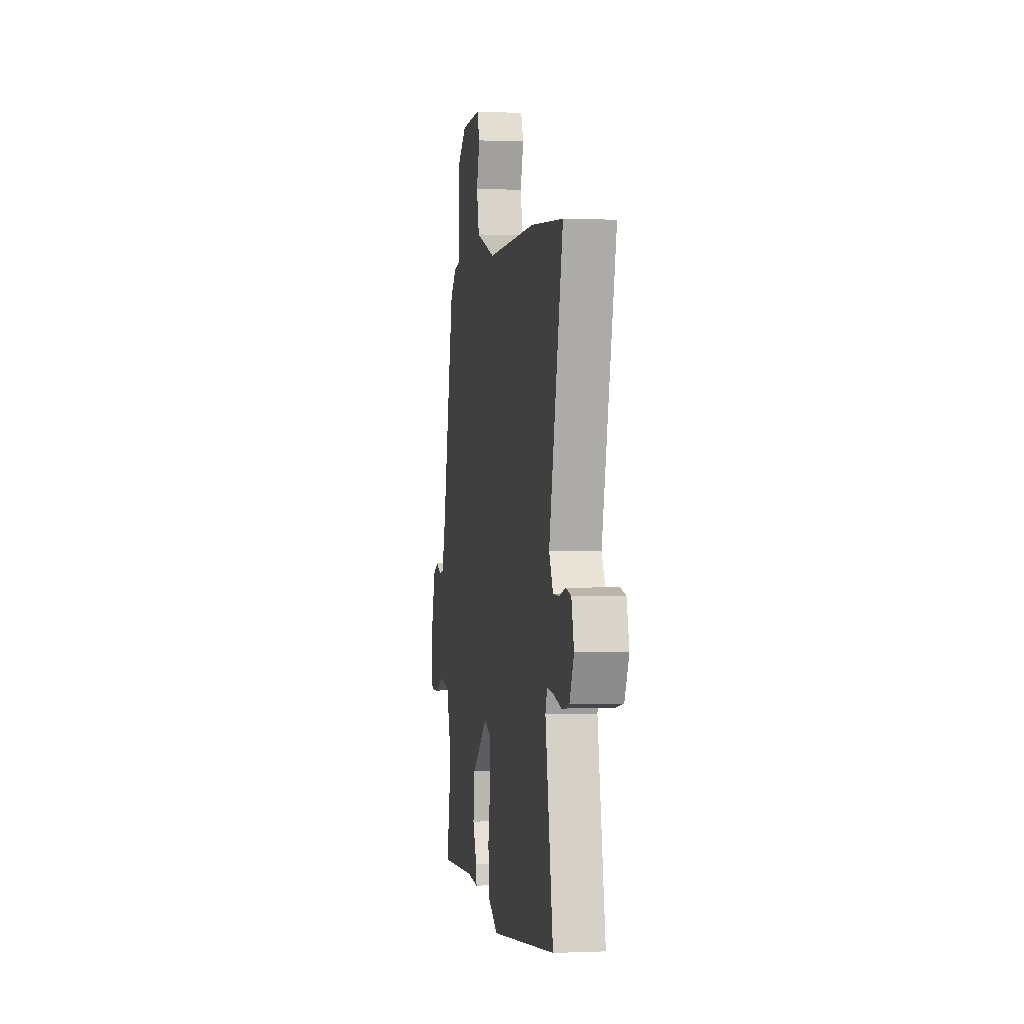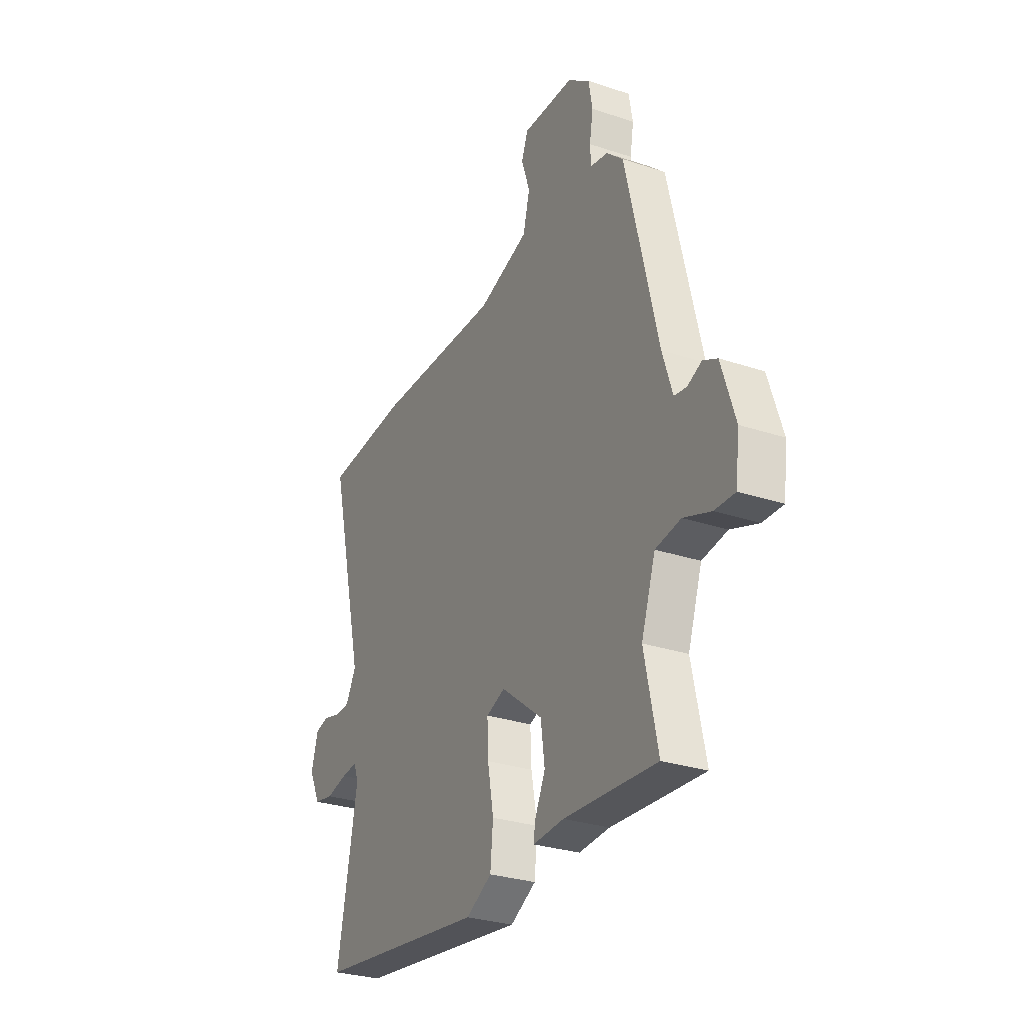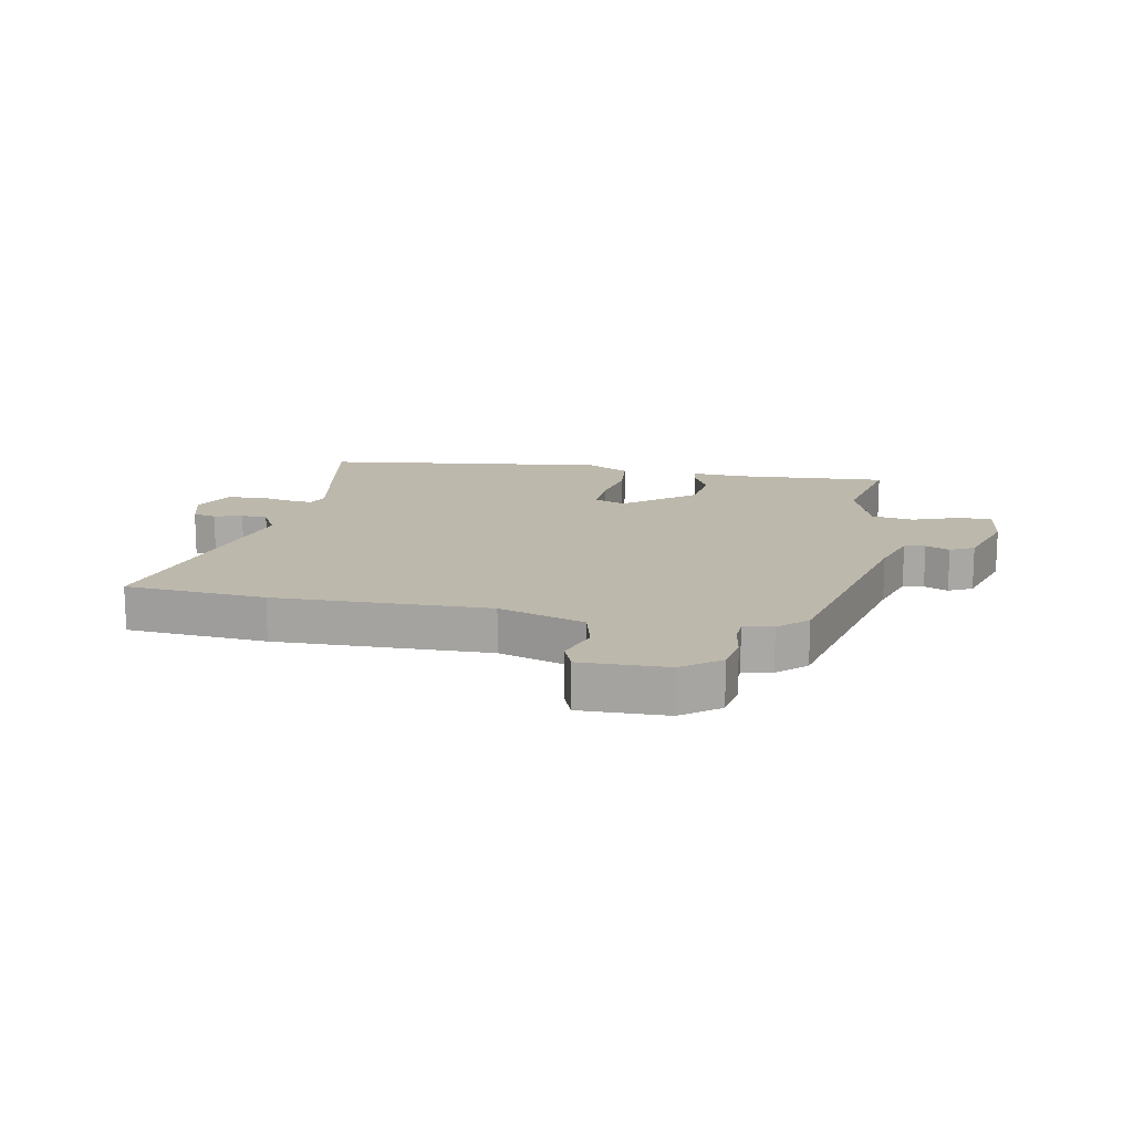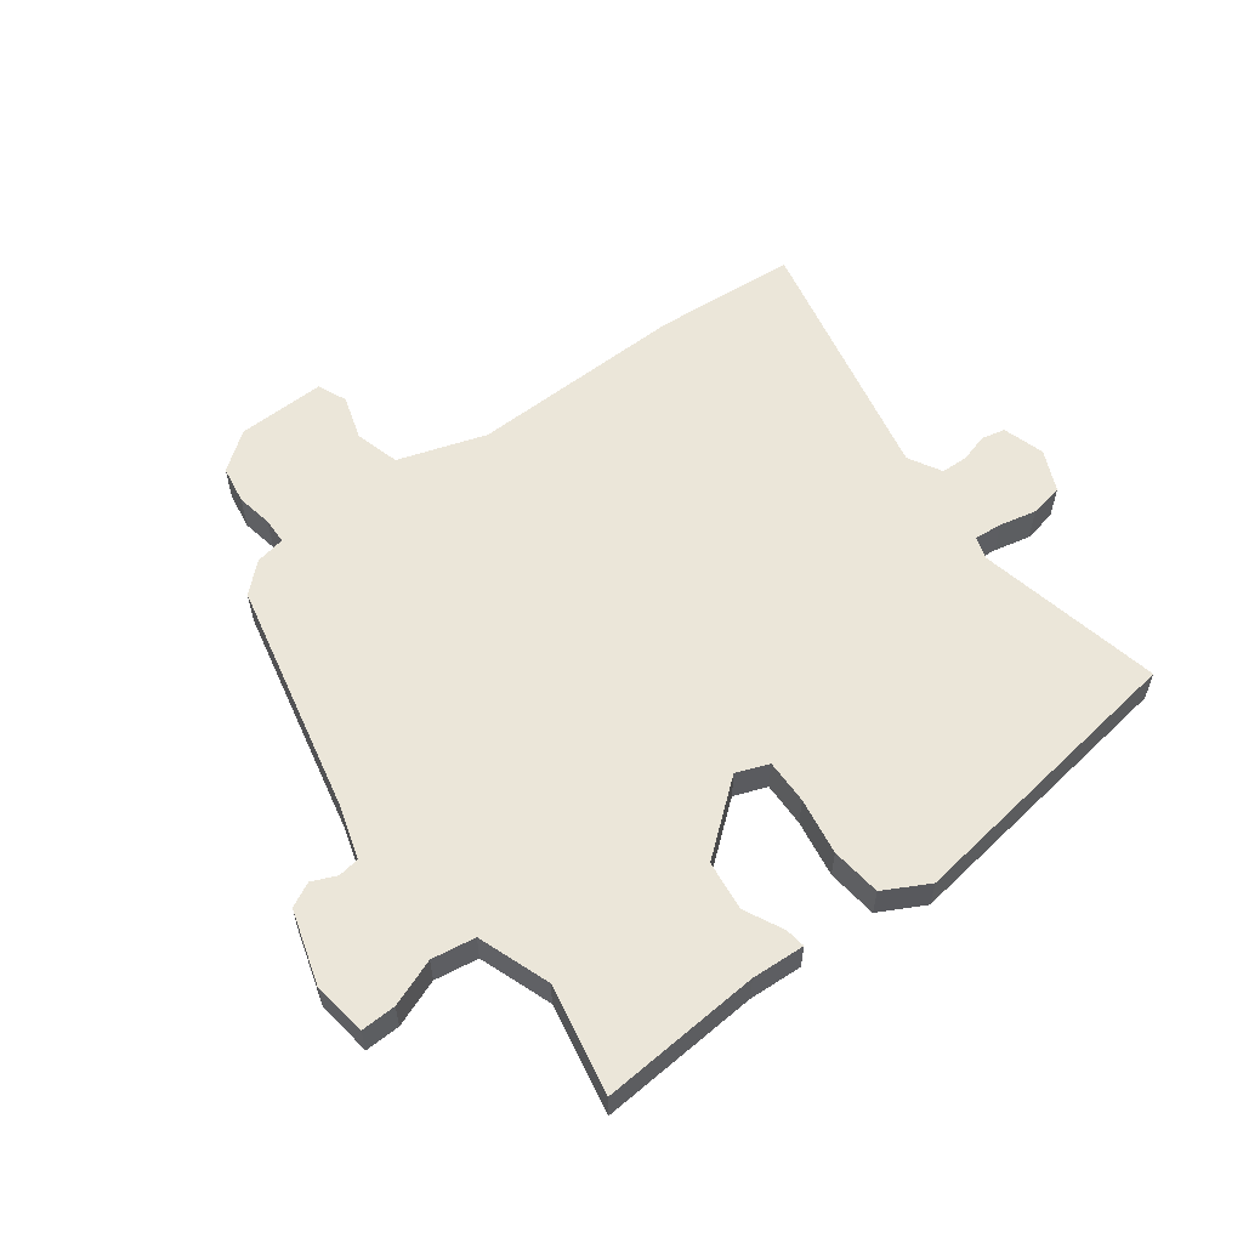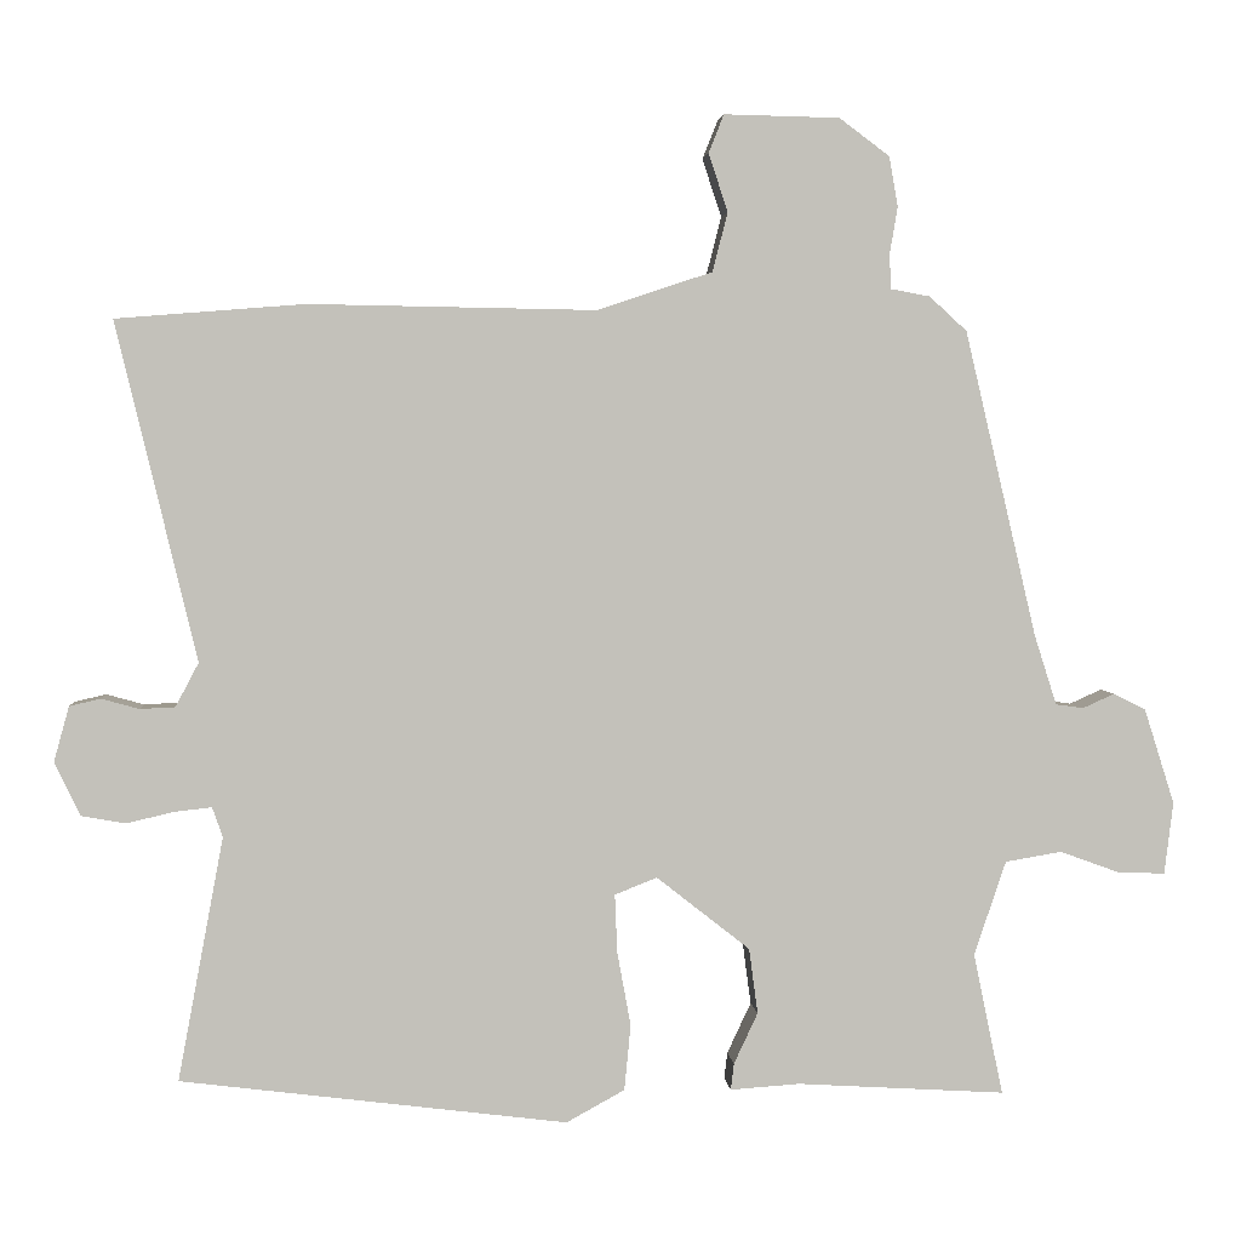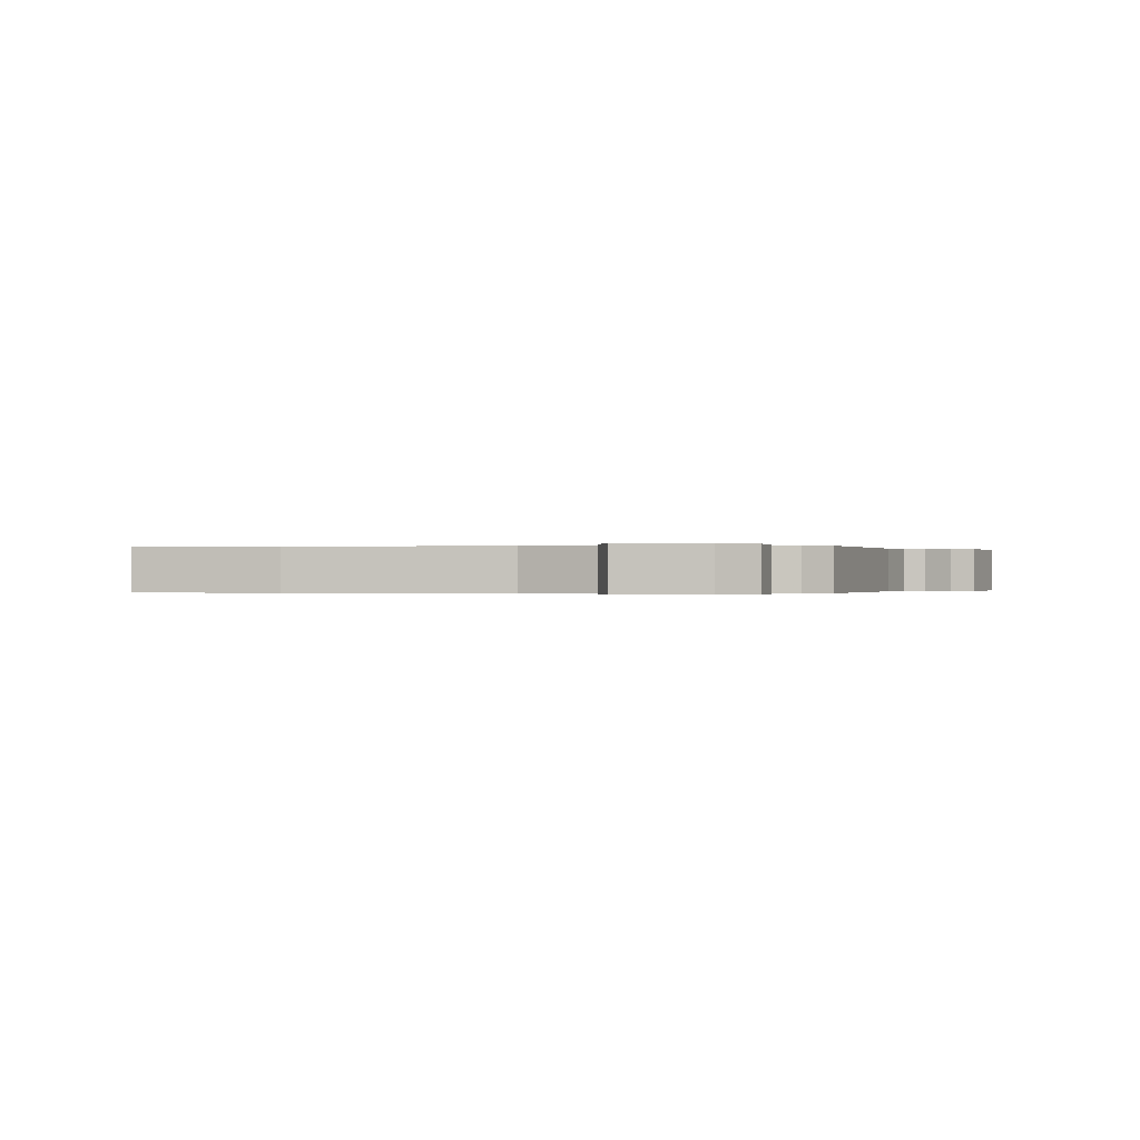
<metadata>
{"format":"obj","ext":"obj","renderer":"f3d","projection":"perspective","resolution":1024,"background":"white","views":[{"elev":0.3,"azim":-99.1,"up":"+Z"},{"elev":-29.0,"azim":63.6,"up":"+Z"},{"elev":14.9,"azim":10.7,"up":"+Y"},{"elev":57.5,"azim":142.5,"up":"+Y"},{"elev":3.0,"azim":-4.7,"up":"+Z"},{"elev":-0.1,"azim":6.7,"up":"+Y"}]}
</metadata>
<code>
v -0.539 0.07 -0.454
v -0.482 0.07 -0.149
v -0.495 0.07 -0.112
v -0.541 0.07 -0.117
v -0.601 0.07 -0.131
v -0.656 0.07 -0.121
v -0.688 0.07 -0.054
v -0.669 0.07 0.015
v -0.63 0.07 0.024
v -0.583 0.07 0.011
v -0.539 0.07 0.013
v -0.51 0.07 0.068
v -0.611 0.07 0.491
v -0.375 0.07 0.51
v -0.016 0.07 0.504
v 0.128 0.07 0.552
v 0.147 0.07 0.626
v 0.123 0.07 0.699
v 0.142 0.07 0.747
v 0.287 0.07 0.744
v 0.35 0.07 0.697
v 0.361 0.07 0.635
v 0.351 0.07 0.575
v 0.353 0.07 0.532
v 0.402 0.07 0.523
v 0.449 0.07 0.48
v 0.539 0.07 0.097
v 0.567 0.07 0.009
v 0.602 0.07 0.004
v 0.642 0.07 0.022
v 0.682 0.07 0.002
v 0.72 0.07 -0.118
v 0.709 0.07 -0.208
v 0.652 0.07 -0.207
v 0.575 0.07 -0.179
v 0.504 0.07 -0.191
v 0.464 0.07 -0.309
v 0.501 0.07 -0.487
v 0.24 0.07 -0.471
v 0.153 0.07 -0.477
v 0.157 0.07 -0.444
v 0.187 0.07 -0.38
v 0.176 0.07 -0.298
v 0.059 0.07 -0.206
v 0.006 0.07 -0.227
v 0.009 0.07 -0.3
v 0.026 0.07 -0.393
v 0.018 0.07 -0.475
v -0.055 0.07 -0.515
v -0.539 0 -0.454
v -0.482 0 -0.149
v -0.495 0 -0.112
v -0.541 0 -0.117
v -0.601 0 -0.131
v -0.656 0 -0.121
v -0.688 0 -0.054
v -0.669 0 0.015
v -0.63 0 0.024
v -0.583 0 0.011
v -0.539 0 0.013
v -0.51 0 0.068
v -0.611 0 0.491
v -0.375 0 0.51
v -0.016 0 0.504
v 0.128 0 0.552
v 0.147 0 0.626
v 0.123 0 0.699
v 0.142 0 0.747
v 0.287 0 0.744
v 0.35 0 0.697
v 0.361 0 0.635
v 0.351 0 0.575
v 0.353 0 0.532
v 0.402 0 0.523
v 0.449 0 0.48
v 0.539 0 0.097
v 0.567 0 0.009
v 0.602 0 0.004
v 0.642 0 0.022
v 0.682 0 0.002
v 0.72 0 -0.118
v 0.709 0 -0.208
v 0.652 0 -0.207
v 0.575 0 -0.179
v 0.504 0 -0.191
v 0.464 0 -0.309
v 0.501 0 -0.487
v 0.24 0 -0.471
v 0.153 0 -0.477
v 0.157 0 -0.444
v 0.187 0 -0.38
v 0.176 0 -0.298
v 0.059 0 -0.206
v 0.006 0 -0.227
v 0.009 0 -0.3
v 0.026 0 -0.393
v 0.018 0 -0.475
v -0.055 0 -0.515
f 49 1 2
f 48 49 2
f 47 48 2
f 46 47 2
f 45 46 2 3
f 44 45 3
f 39 40 41 42
f 39 42 43
f 38 39 43
f 37 38 43
f 36 37 43 44
f 33 34 35
f 32 33 35
f 31 32 35
f 30 31 35
f 29 30 35
f 36 44 3
f 35 36 3
f 29 35 3
f 28 29 3
f 24 25 26 27
f 21 22 23
f 20 21 23
f 19 20 23
f 18 19 23
f 17 18 23
f 16 17 23 24
f 28 3 4
f 27 28 4
f 24 27 4
f 16 24 4
f 15 16 4
f 8 9 10
f 7 8 10
f 6 7 10
f 5 6 10
f 4 5 10
f 4 10 11
f 15 4 11 12
f 12 13 14 15
f 51 50 98
f 51 98 97
f 51 97 96
f 51 96 95
f 52 51 95 94
f 52 94 93
f 91 90 89 88
f 92 91 88
f 92 88 87
f 92 87 86
f 93 92 86 85
f 84 83 82
f 84 82 81
f 84 81 80
f 84 80 79
f 84 79 78
f 52 93 85
f 52 85 84
f 52 84 78
f 52 78 77
f 76 75 74 73
f 72 71 70
f 72 70 69
f 72 69 68
f 72 68 67
f 72 67 66
f 73 72 66 65
f 53 52 77
f 53 77 76
f 53 76 73
f 53 73 65
f 53 65 64
f 59 58 57
f 59 57 56
f 59 56 55
f 59 55 54
f 59 54 53
f 60 59 53
f 61 60 53 64
f 64 63 62 61
f 1 50 51 2
f 2 51 52 3
f 3 52 53 4
f 4 53 54 5
f 5 54 55 6
f 6 55 56 7
f 7 56 57 8
f 8 57 58 9
f 9 58 59 10
f 10 59 60 11
f 11 60 61 12
f 12 61 62 13
f 13 62 63 14
f 14 63 64 15
f 15 64 65 16
f 16 65 66 17
f 17 66 67 18
f 18 67 68 19
f 19 68 69 20
f 20 69 70 21
f 21 70 71 22
f 22 71 72 23
f 23 72 73 24
f 24 73 74 25
f 25 74 75 26
f 26 75 76 27
f 27 76 77 28
f 28 77 78 29
f 29 78 79 30
f 30 79 80 31
f 31 80 81 32
f 32 81 82 33
f 33 82 83 34
f 34 83 84 35
f 35 84 85 36
f 36 85 86 37
f 37 86 87 38
f 38 87 88 39
f 39 88 89 40
f 40 89 90 41
f 41 90 91 42
f 42 91 92 43
f 43 92 93 44
f 44 93 94 45
f 45 94 95 46
f 46 95 96 47
f 47 96 97 48
f 48 97 98 49
f 49 98 50 1

</code>
